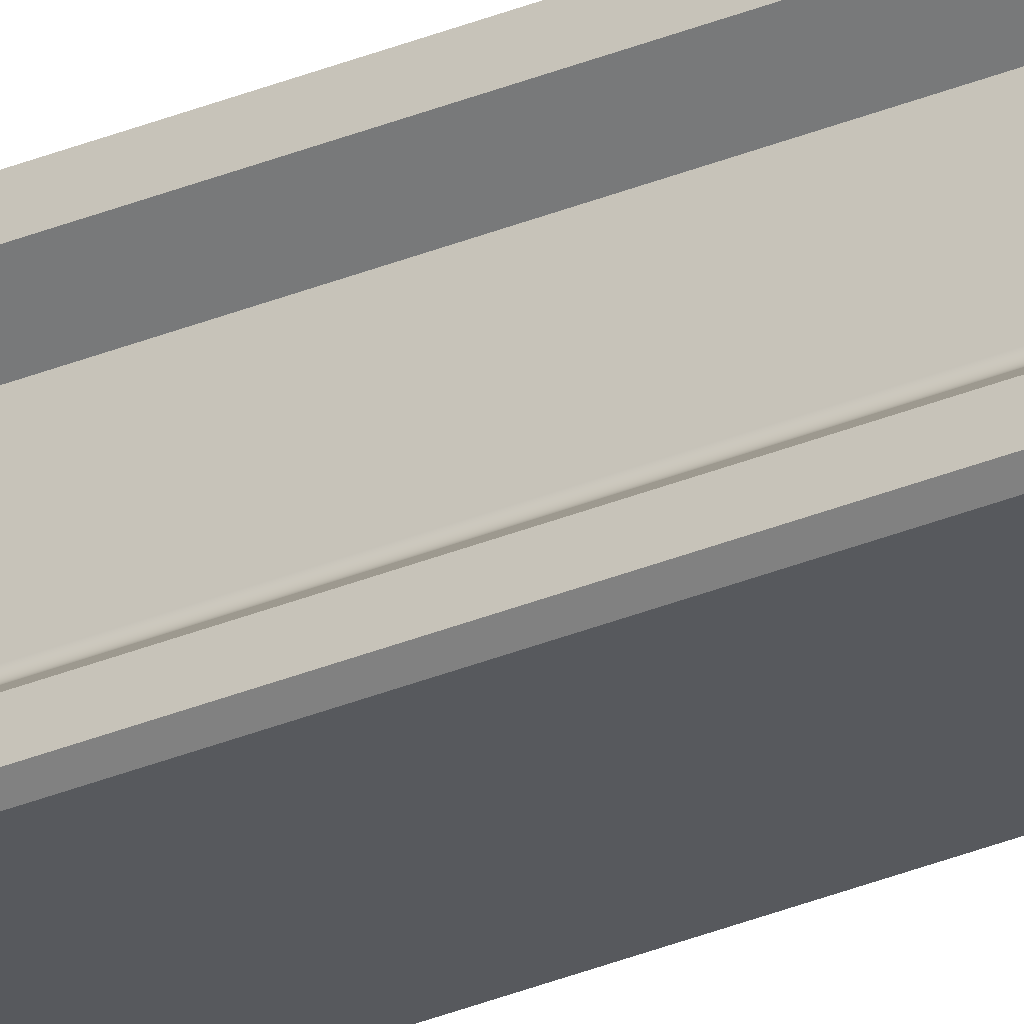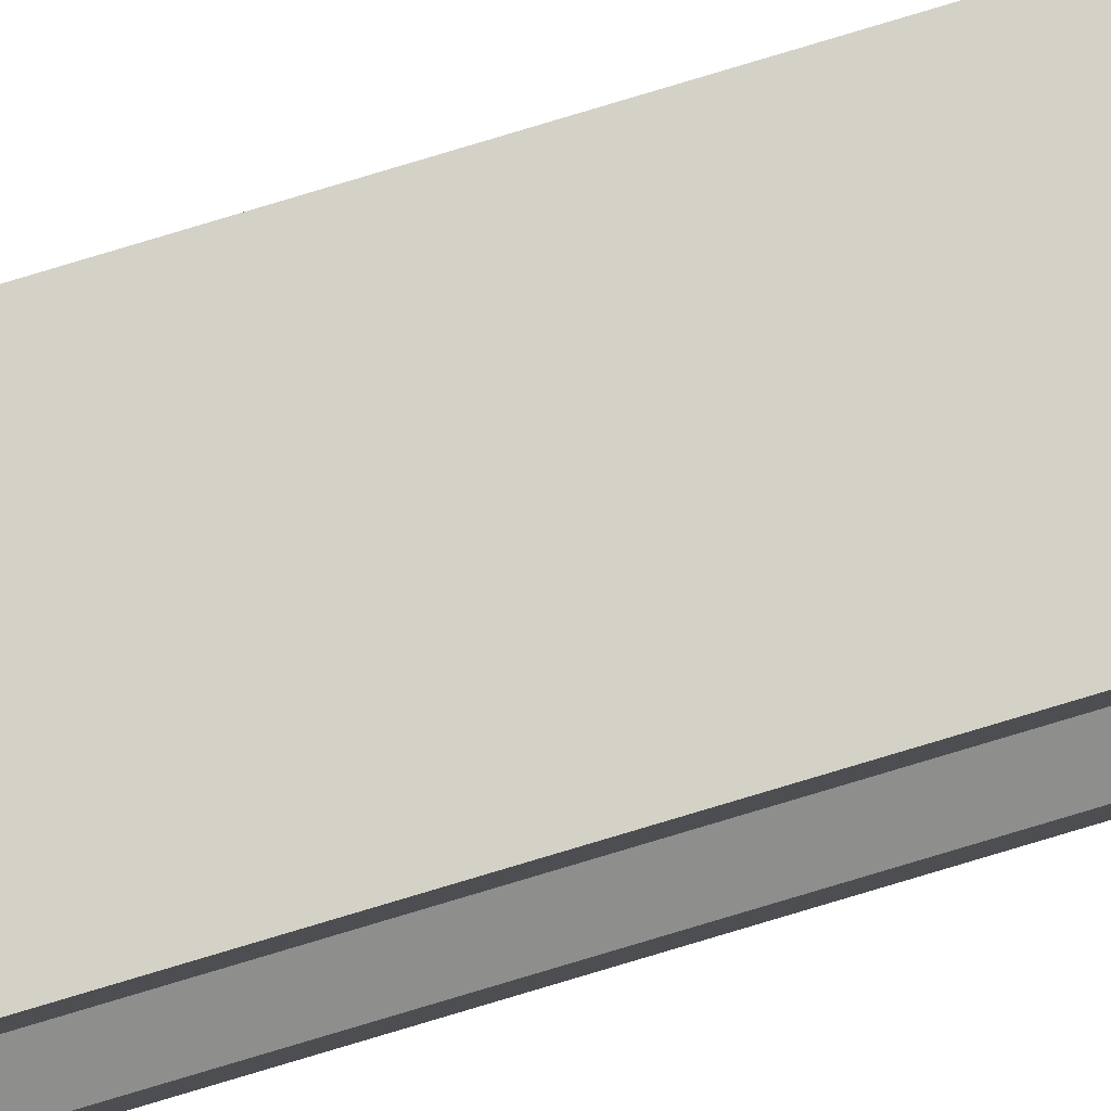
<metadata>
{"format":"obj","ext":"obj","renderer":"f3d","projection":"perspective","resolution":1024,"background":"white","views":[{"elev":-29.3,"azim":122.4,"up":"+Z"},{"elev":79.8,"azim":73.3,"up":"+Z"}]}
</metadata>
<code>
g Viga larga
v -8.327e-17 -29.7 0.1576
v -8.327e-17 -19.8 0.1576
v -0.23 -19.8 0.1576
v -0.23 -9.9 0.1576
v -8.327e-17 -9.9 0.1576
v -0.23 0 0.1576
v -8.327e-17 0 0.1576
v -0.23 -29.7 0.1576
v -0.23 -19.8 0.1276
v -0.23 -9.9 0.1276
v -0.23 0 0.1276
v -0.23 -29.7 0.1276
v -0.19 -19.8 0.09764
v -0.19 -9.9 0.09764
v -0.19 0 0.09764
v -0.19 -29.7 0.09764
v -0.19 -19.8 -0.01431
v -0.19 -9.9 -0.01431
v -0.19 0 -0.01431
v -0.19 -29.7 -0.01431
v -0.1952 -29.7 -0.02613
v -0.1952 0 -0.02613
v -0.1964 -9.9 -0.02719
v -0.1964 -19.8 -0.02719
v -0.1964 -29.7 -0.02719
v -0.1964 0 -0.02719
v -0.194 0 -0.02494
v -0.193 0 -0.02364
v -0.194 -29.7 -0.02494
v -0.1921 0 -0.02225
v -0.193 -29.7 -0.02364
v -0.1913 0 -0.02076
v -0.1921 -29.7 -0.02225
v -0.1908 0 -0.01921
v -0.1913 -29.7 -0.02076
v -0.1903 0 -0.01761
v -0.1908 -29.7 -0.01921
v -0.1901 0 -0.01597
v -0.1903 -29.7 -0.01761
v -0.1901 -29.7 -0.01597
v -0.23 -19.8 -0.05236
v -0.23 -9.9 -0.05236
v -0.23 0 -0.05236
v -0.23 -29.7 -0.05236
v -0.23 -19.8 -0.08236
v -0.23 -9.9 -0.08236
v -0.23 0 -0.08236
v -0.23 -29.7 -0.08236
v -0.2183 -19.8 -0.09236
v -0.2183 -9.9 -0.09236
v -0.2183 0 -0.09236
v -0.2183 -29.7 -0.09236
v -0.01172 -19.8 -0.09236
v -0.01172 -9.9 -0.09236
v -0.01172 0 -0.09236
v -0.01172 -29.7 -0.09236
v -8.37e-18 -19.8 -0.08236
v -8.37e-18 -9.9 -0.08236
v -8.37e-18 0 -0.08236
v -8.37e-18 -29.7 -0.08236
v -2.429e-17 -19.8 -0.05236
v -2.429e-17 -9.9 -0.05236
v -3.816e-17 0 -0.05236
v -3.816e-17 -29.7 -0.05236
v -0.03356 -19.8 -0.02719
v -0.03356 -9.9 -0.02719
v -0.03356 0 -0.02719
v -0.03356 -29.7 -0.02719
v -0.03991 -29.7 -0.01597
v -0.03991 0 -0.01597
v -0.04 -9.9 -0.01431
v -0.04 -19.8 -0.01431
v -0.04 -29.7 -0.01431
v -0.04 0 -0.01431
v -0.03966 0 -0.01761
v -0.03924 0 -0.01921
v -0.03966 -29.7 -0.01761
v -0.03865 0 -0.02076
v -0.03924 -29.7 -0.01921
v -0.03791 0 -0.02225
v -0.03865 -29.7 -0.02076
v -0.03702 0 -0.02364
v -0.03791 -29.7 -0.02225
v -0.03599 0 -0.02494
v -0.03702 -29.7 -0.02364
v -0.03483 0 -0.02613
v -0.03599 -29.7 -0.02494
v -0.03483 -29.7 -0.02613
v -0.04 -19.8 0.09764
v -0.04 -9.9 0.09764
v -0.04 0 0.09764
v -0.04 -29.7 0.09764
v -3.974e-17 -19.8 0.1276
v -3.974e-17 -9.9 0.1276
v -3.974e-17 0 0.1276
v -3.974e-17 -29.7 0.1276
v -0.08036 -29.7 0.09764
v -0.08036 -29.7 -0.01771
v -0.08045 -29.7 -0.01942
v -0.115 -29.7 -0.04408
v -0.1166 -29.7 -0.044
v -0.08072 -29.7 -0.02111
v -0.1445 -29.7 0.1114
v -0.1424 -29.7 0.1144
v -0.1213 -29.7 -0.04278
v -0.1228 -29.7 -0.04206
v -0.1182 -29.7 -0.04375
v -0.1464 -29.7 0.1082
v -0.1496 -29.7 0.09764
v -0.1413 -29.7 -0.03179
v -0.1198 -29.7 -0.04334
v -0.1118 -29.7 -0.04375
v -0.1134 -29.7 -0.044
v -0.1087 -29.7 -0.04278
v -0.1102 -29.7 -0.04334
v -0.08865 -29.7 -0.03179
v -0.1072 -29.7 -0.04206
v -0.08117 -29.7 -0.02276
v -0.1478 -29.7 0.1048
v -0.1496 -29.7 -0.01771
v -0.1488 -29.7 -0.02276
v -0.1493 -29.7 -0.02111
v -0.0872 -29.7 -0.03088
v -0.08365 -29.7 0.1082
v -0.08218 -29.7 0.1048
v -0.1372 -29.7 0.1197
v -0.1342 -29.7 0.1219
v -0.1399 -29.7 0.1172
v -0.1495 -29.7 -0.01942
v -0.1482 -29.7 -0.02436
v -0.1474 -29.7 -0.02588
v -0.1465 -29.7 -0.02731
v -0.1428 -29.7 -0.03088
v -0.1277 -29.7 0.1253
v -0.08353 -29.7 -0.02731
v -0.08463 -29.7 -0.02863
v -0.08259 -29.7 -0.02588
v -0.08546 -29.7 0.1114
v -0.09006 -29.7 0.1172
v -0.08761 -29.7 0.1144
v -0.09577 -29.7 0.1219
v -0.09279 -29.7 0.1197
v -0.1023 -29.7 0.1253
v -0.09897 -29.7 0.1237
v -0.1454 -29.7 -0.02863
v -0.1441 -29.7 -0.02982
v -0.1168 -29.7 0.1276
v -0.1132 -29.7 0.1276
v -0.08585 -29.7 -0.02982
v -0.0818 -29.7 -0.02436
v -0.1489 -29.7 0.1013
v -0.1059 -29.7 0.1264
v -0.1095 -29.7 0.1272
v -0.1205 -29.7 0.1272
v -0.1241 -29.7 0.1264
v -0.131 -29.7 0.1237
v -0.08108 -29.7 0.1013
v -0.1166 0 -0.044
v -0.115 0 -0.04408
v -0.1134 0 -0.044
v -0.1182 0 -0.04375
v -0.08045 0 -0.01942
v -0.08036 0 0.09764
v -0.1118 0 -0.04375
v -0.1102 0 -0.04334
v -0.1198 0 -0.04334
v -0.08036 0 -0.01771
v -0.1413 0 -0.03179
v -0.1228 0 -0.04206
v -0.08072 0 -0.02111
v -0.1087 0 -0.04278
v -0.1072 0 -0.04206
v -0.1213 0 -0.04278
v -0.1428 0 -0.03088
v -0.08865 0 -0.03179
v -0.08117 0 -0.02276
v -0.0872 0 -0.03088
v -0.0818 0 -0.02436
v -0.08259 0 -0.02588
v -0.08353 0 -0.02731
v -0.1441 0 -0.02982
v -0.1496 0 0.09764
v -0.1496 0 -0.01771
v -0.1445 0 0.1114
v -0.1464 0 0.1082
v -0.1399 0 0.1172
v -0.1424 0 0.1144
v -0.08463 0 -0.02863
v -0.1454 0 -0.02863
v -0.1488 0 -0.02276
v -0.08585 0 -0.02982
v -0.1465 0 -0.02731
v -0.1474 0 -0.02588
v -0.1493 0 -0.02111
v -0.1372 0 0.1197
v -0.08108 0 0.1013
v -0.08218 0 0.1048
v -0.1482 0 -0.02436
v -0.1495 0 -0.01942
v -0.1342 0 0.1219
v -0.09577 0 0.1219
v -0.09897 0 0.1237
v -0.09006 0 0.1172
v -0.09279 0 0.1197
v -0.08546 0 0.1114
v -0.08761 0 0.1144
v -0.08365 0 0.1082
v -0.1478 0 0.1048
v -0.1277 0 0.1253
v -0.131 0 0.1237
v -0.1489 0 0.1013
v -0.1241 0 0.1264
v -0.1132 0 0.1276
v -0.1205 0 0.1272
v -0.1168 0 0.1276
v -0.1023 0 0.1253
v -0.1059 0 0.1264
v -0.1095 0 0.1272
v -0.08036 -9.9 0.09764
v -0.08036 -19.8 0.09764
v -0.1496 -19.8 0.09764
v -0.1496 -9.9 0.09764
v -0.08036 -19.8 -0.01771
v -0.08036 -9.9 -0.01771
v -0.08865 -9.9 -0.03179
v -0.08865 -19.8 -0.03179
v -0.1072 -19.8 -0.04206
v -0.1072 -9.9 -0.04206
v -0.1228 -9.9 -0.04206
v -0.1228 -19.8 -0.04206
v -0.1413 -19.8 -0.03179
v -0.1413 -9.9 -0.03179
v -0.1496 -9.9 -0.01771
v -0.1496 -19.8 -0.01771
o mesh0
f 1 2 3
f 4 3 2
f 2 5 4
f 6 4 5
f 5 7 6
f 3 8 1
o mesh1
f 8 3 9
f 10 9 3
f 3 4 10
f 11 10 4
f 4 6 11
f 9 12 8
o mesh2
f 12 9 13
f 14 13 9
f 9 10 14
f 15 14 10
f 10 11 15
f 13 16 12
o mesh3
f 16 13 17
f 18 17 13
f 13 14 18
f 19 18 14
f 14 15 19
f 17 20 16
o mesh4
f 21 22 23
f 23 24 21
f 24 25 21
f 22 26 23
f 27 22 21
f 28 27 29
f 30 28 31
f 32 30 33
f 34 32 35
f 36 34 37
f 38 36 39
f 38 40 17
f 17 18 38
f 18 19 38
f 40 20 17
f 39 40 38
f 37 39 36
f 35 37 34
f 33 35 32
f 31 33 30
f 29 31 28
f 21 29 27
o mesh5
f 25 24 41
f 42 41 24
f 24 23 42
f 43 42 23
f 23 26 43
f 41 44 25
o mesh6
f 44 41 45
f 46 45 41
f 41 42 46
f 47 46 42
f 42 43 47
f 45 48 44
o mesh7
f 48 45 49
f 50 49 45
f 45 46 50
f 51 50 46
f 46 47 51
f 49 52 48
o mesh8
f 52 49 53
f 54 53 49
f 49 50 54
f 55 54 50
f 50 51 55
f 53 56 52
o mesh9
f 56 53 57
f 58 57 53
f 53 54 58
f 59 58 54
f 54 55 59
f 57 60 56
o mesh10
f 60 57 61
f 62 61 57
f 57 58 62
f 63 62 58
f 58 59 63
f 61 64 60
o mesh11
f 64 61 65
f 66 65 61
f 61 62 66
f 67 66 62
f 62 63 67
f 65 68 64
o mesh12
f 69 70 71
f 71 72 69
f 72 73 69
f 70 74 71
f 75 70 69
f 76 75 77
f 78 76 79
f 80 78 81
f 82 80 83
f 84 82 85
f 86 84 87
f 86 88 65
f 65 66 86
f 66 67 86
f 88 68 65
f 87 88 86
f 85 87 84
f 83 85 82
f 81 83 80
f 79 81 78
f 77 79 76
f 69 77 75
o mesh13
f 73 72 89
f 90 89 72
f 72 71 90
f 91 90 71
f 71 74 91
f 89 92 73
o mesh14
f 92 89 93
f 94 93 89
f 89 90 94
f 95 94 90
f 90 91 95
f 93 96 92
o mesh15
f 96 93 2
f 5 2 93
f 93 94 5
f 7 5 94
f 94 95 7
f 2 1 96
o mesh16
f 97 98 73
f 99 83 81
f 52 56 100
f 98 69 73
f 99 79 77
f 99 85 83
f 100 101 52
f 102 87 85
f 102 68 88
f 73 92 97
f 81 79 99
f 16 103 104
f 52 105 106
f 101 107 52
f 88 87 102
f 77 69 99
f 16 108 103
f 109 16 20
f 106 110 52
f 107 111 52
f 56 112 113
f 56 114 115
f 56 116 117
f 118 64 68
f 98 99 69
f 16 119 108
f 20 120 109
f 121 122 25
f 111 105 52
f 115 112 56
f 56 123 116
f 85 99 102
f 92 124 125
f 16 126 127
f 104 128 16
f 40 129 120
f 122 29 21
f 122 129 31
f 44 130 121
f 131 130 44
f 132 48 52
f 110 133 52
f 134 8 12
f 117 114 56
f 135 136 56
f 137 60 64
f 68 102 118
f 92 138 124
f 92 139 140
f 92 141 142
f 92 143 144
f 128 126 16
f 129 39 37
f 20 40 120
f 31 29 122
f 44 48 131
f 52 145 132
f 133 146 52
f 143 92 96
f 8 147 148
f 12 16 134
f 56 149 123
f 60 137 135
f 118 150 64
f 140 138 92
f 144 141 92
f 16 151 119
f 129 35 33
f 40 39 129
f 25 44 121
f 146 145 52
f 1 152 143
f 1 148 153
f 8 154 147
f 134 155 8
f 56 136 149
f 64 150 137
f 142 139 92
f 127 156 16
f 37 35 129
f 132 131 48
f 153 152 1
f 155 154 8
f 56 60 135
f 125 157 92
f 16 109 151
f 21 25 122
f 148 1 8
f 157 97 92
f 33 31 129
f 113 100 56
f 96 1 143
f 156 134 16
o mesh17
f 51 158 159
f 55 159 160
f 51 161 158
f 159 55 51
f 162 76 78
f 163 91 74
f 55 164 165
f 51 166 161
f 78 80 162
f 162 70 75
f 74 167 163
f 160 164 55
f 51 168 169
f 75 76 162
f 70 162 167
f 170 84 86
f 170 162 82
f 55 171 172
f 51 173 166
f 51 174 168
f 74 70 167
f 82 84 170
f 172 175 55
f 169 173 51
f 86 67 170
f 176 170 67
f 165 171 55
f 67 63 176
f 175 177 55
f 63 178 176
f 179 178 63
f 180 59 55
f 51 181 174
f 182 183 19
f 15 184 185
f 15 186 187
f 63 59 179
f 55 188 180
f 51 189 181
f 190 43 26
f 183 38 19
f 187 184 15
f 180 179 59
f 177 191 55
f 192 189 51
f 193 47 43
f 26 194 190
f 194 27 28
f 194 26 22
f 19 15 182
f 15 195 186
f 91 196 197
f 191 188 55
f 47 193 192
f 190 198 43
f 22 27 194
f 199 36 38
f 199 32 34
f 15 200 195
f 91 201 202
f 91 203 204
f 91 205 206
f 197 207 91
f 51 47 192
f 28 199 194
f 34 36 199
f 199 28 30
f 185 208 15
f 15 209 210
f 209 15 11
f 204 201 91
f 207 205 91
f 43 198 193
f 30 32 199
f 210 200 15
f 208 211 15
f 6 212 209
f 6 7 213
f 206 203 91
f 183 199 38
f 6 214 212
f 213 215 6
f 91 163 196
f 211 182 15
f 216 7 95
f 215 214 6
f 80 82 162
f 7 217 218
f 95 91 216
f 202 216 91
f 216 217 7
f 218 213 7
f 11 6 209
o mesh18
f 157 196 219
f 219 220 157
f 220 97 157
f 196 163 219
f 197 196 157
f 207 197 125
f 205 207 124
f 206 205 138
f 203 206 140
f 204 203 139
f 201 204 142
f 202 201 141
f 216 202 144
f 217 216 143
f 218 217 152
f 213 218 153
f 215 213 148
f 214 215 147
f 212 214 154
f 209 212 155
f 210 209 134
f 200 210 156
f 195 200 127
f 186 195 126
f 187 186 128
f 184 187 104
f 185 184 103
f 208 185 108
f 211 208 119
f 211 151 221
f 221 222 211
f 222 182 211
f 151 109 221
f 119 151 211
f 108 119 208
f 103 108 185
f 104 103 184
f 128 104 187
f 126 128 186
f 127 126 195
f 156 127 200
f 134 156 210
f 155 134 209
f 154 155 212
f 147 154 214
f 148 147 215
f 153 148 213
f 152 153 218
f 143 152 217
f 144 143 216
f 141 144 202
f 142 141 201
f 139 142 204
f 140 139 203
f 138 140 206
f 124 138 205
f 125 124 207
f 157 125 197
o mesh19
f 97 220 223
f 224 223 220
f 220 219 224
f 167 224 219
f 219 163 167
f 223 98 97
o mesh20
f 123 177 225
f 225 226 123
f 226 116 123
f 177 175 225
f 191 177 123
f 188 191 149
f 180 188 136
f 179 180 135
f 178 179 137
f 176 178 150
f 170 176 118
f 162 170 102
f 162 99 223
f 223 224 162
f 224 167 162
f 99 98 223
f 102 99 162
f 118 102 170
f 150 118 176
f 137 150 178
f 135 137 179
f 136 135 180
f 149 136 188
f 123 149 191
o mesh21
f 116 226 227
f 228 227 226
f 226 225 228
f 172 228 225
f 225 175 172
f 227 117 116
o mesh22
f 105 173 229
f 229 230 105
f 230 106 105
f 173 169 229
f 166 173 105
f 161 166 111
f 158 161 107
f 159 158 101
f 160 159 100
f 164 160 113
f 165 164 112
f 171 165 115
f 171 114 227
f 227 228 171
f 228 172 171
f 114 117 227
f 115 114 171
f 112 115 165
f 113 112 164
f 100 113 160
f 101 100 159
f 107 101 158
f 111 107 161
f 105 111 166
o mesh23
f 106 230 231
f 232 231 230
f 230 229 232
f 168 232 229
f 229 169 168
f 231 110 106
o mesh24
f 129 199 233
f 233 234 129
f 234 120 129
f 199 183 233
f 194 199 129
f 190 194 122
f 198 190 121
f 193 198 130
f 192 193 131
f 189 192 132
f 181 189 145
f 174 181 146
f 174 133 231
f 231 232 174
f 232 168 174
f 133 110 231
f 146 133 174
f 145 146 181
f 132 145 189
f 131 132 192
f 130 131 193
f 121 130 198
f 122 121 190
f 129 122 194
o mesh25
f 120 234 221
f 222 221 234
f 234 233 222
f 182 222 233
f 233 183 182
f 221 109 120

</code>
